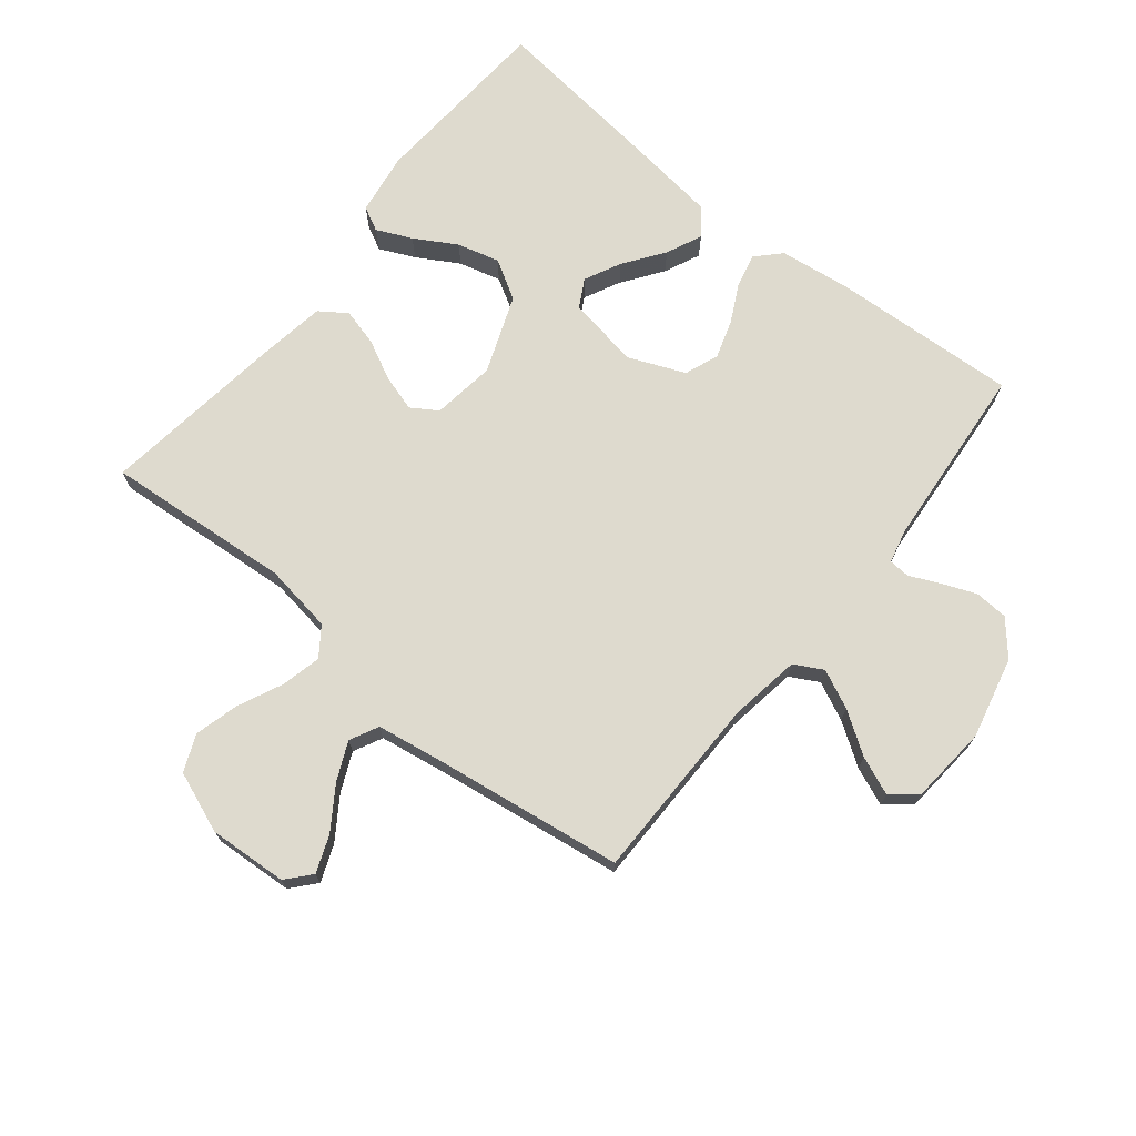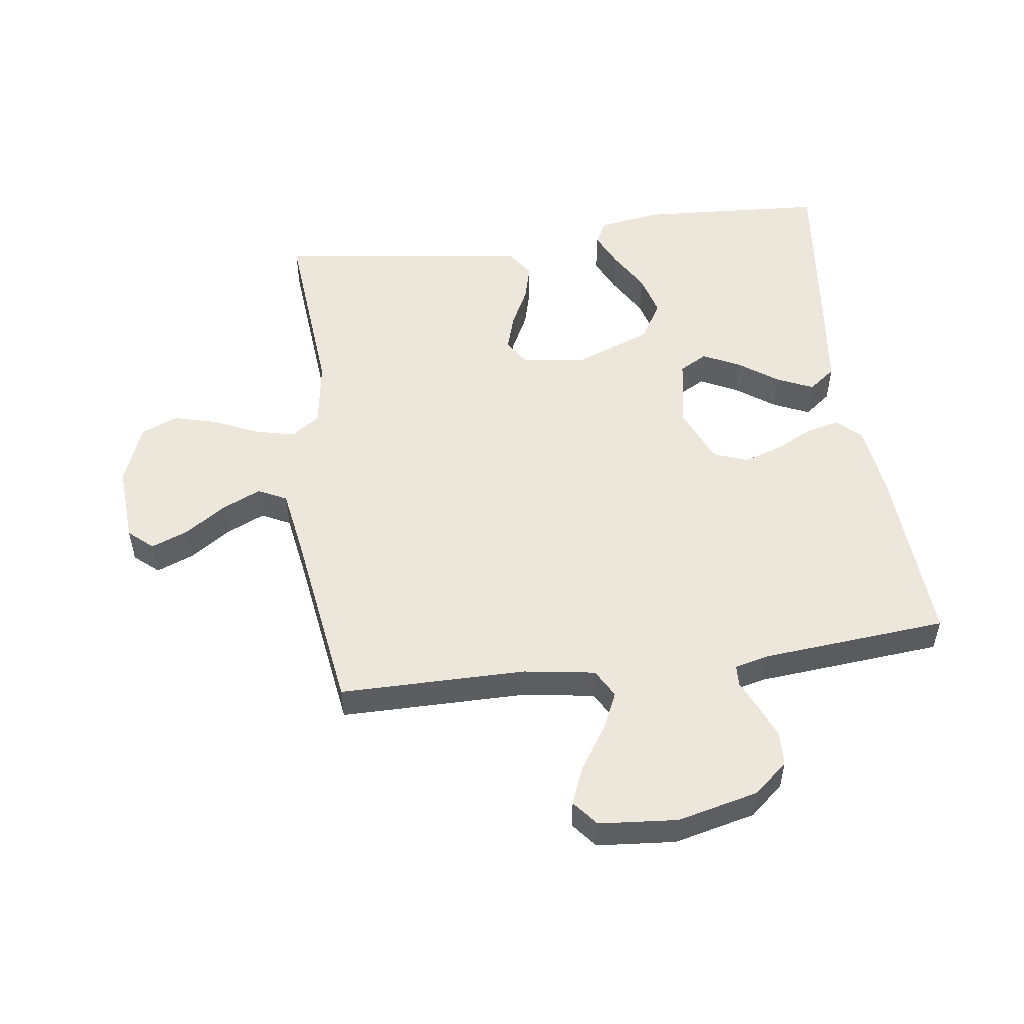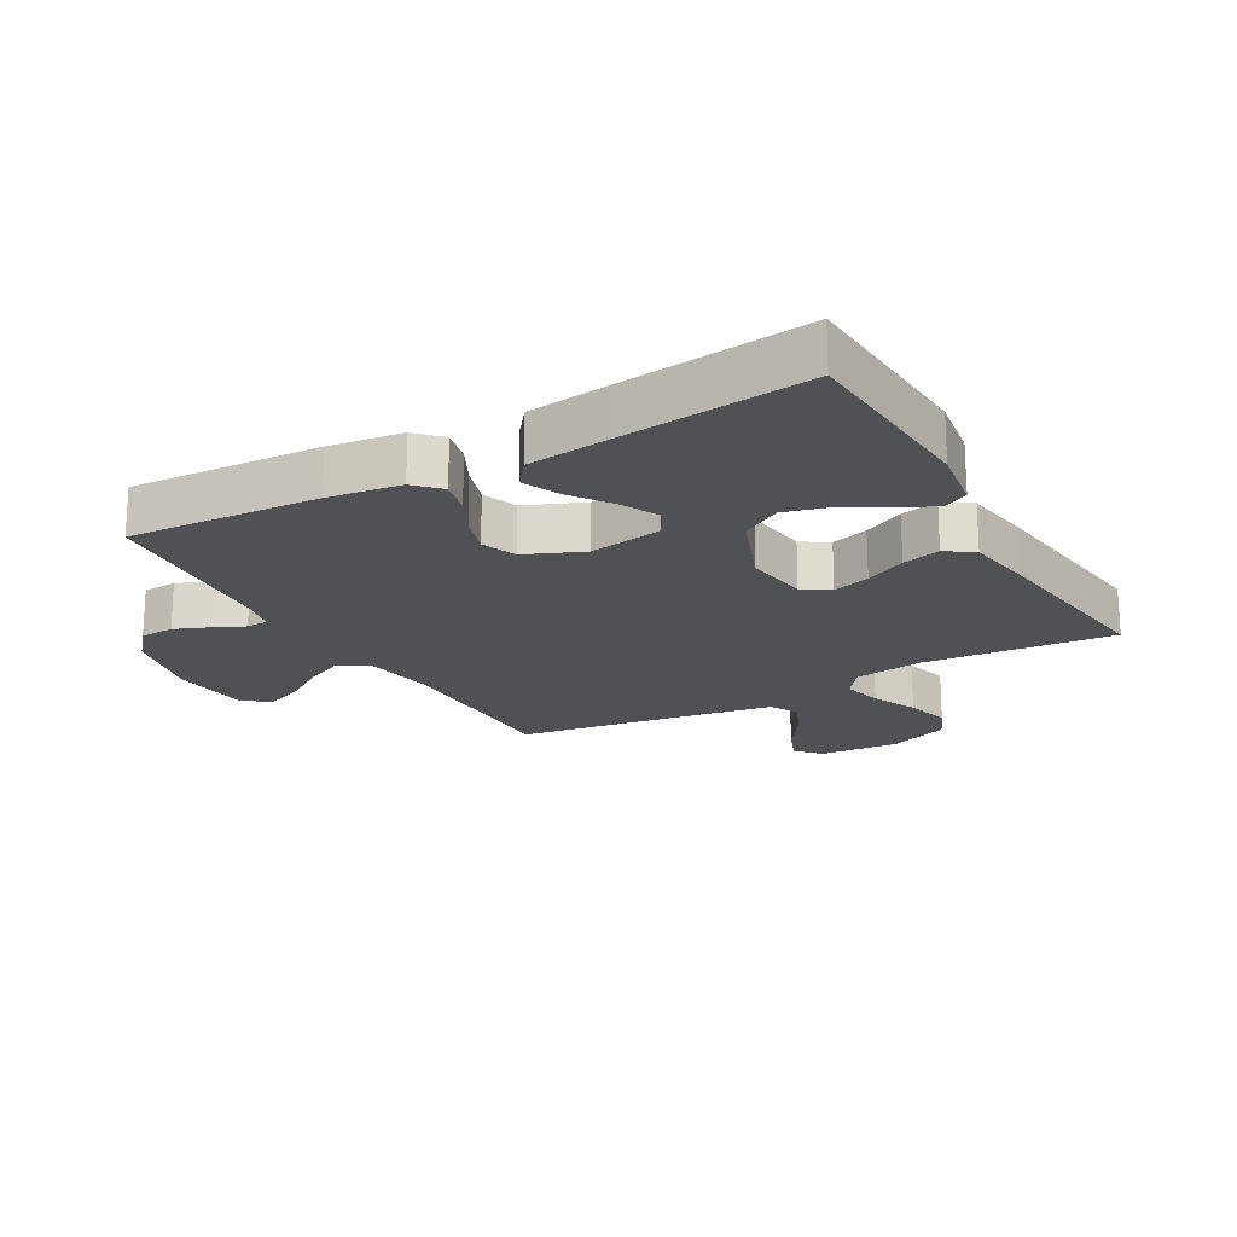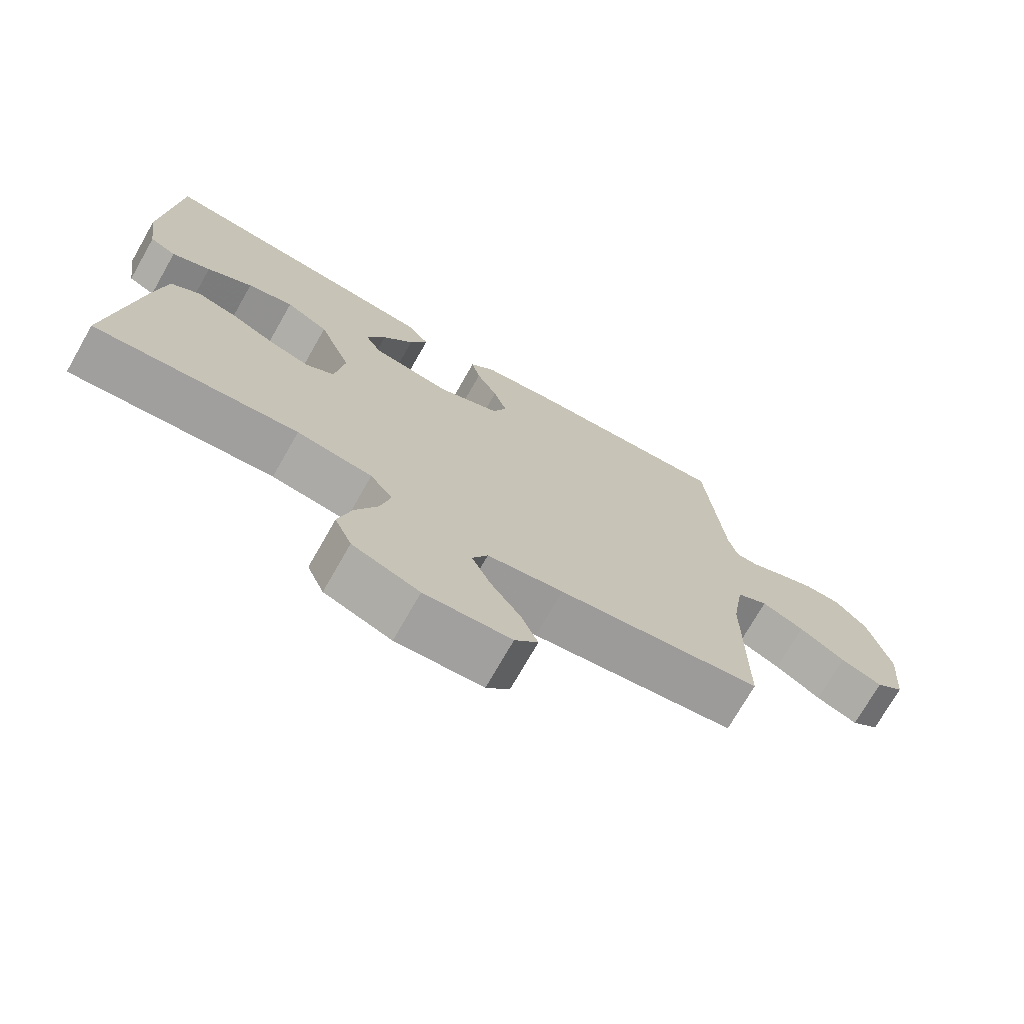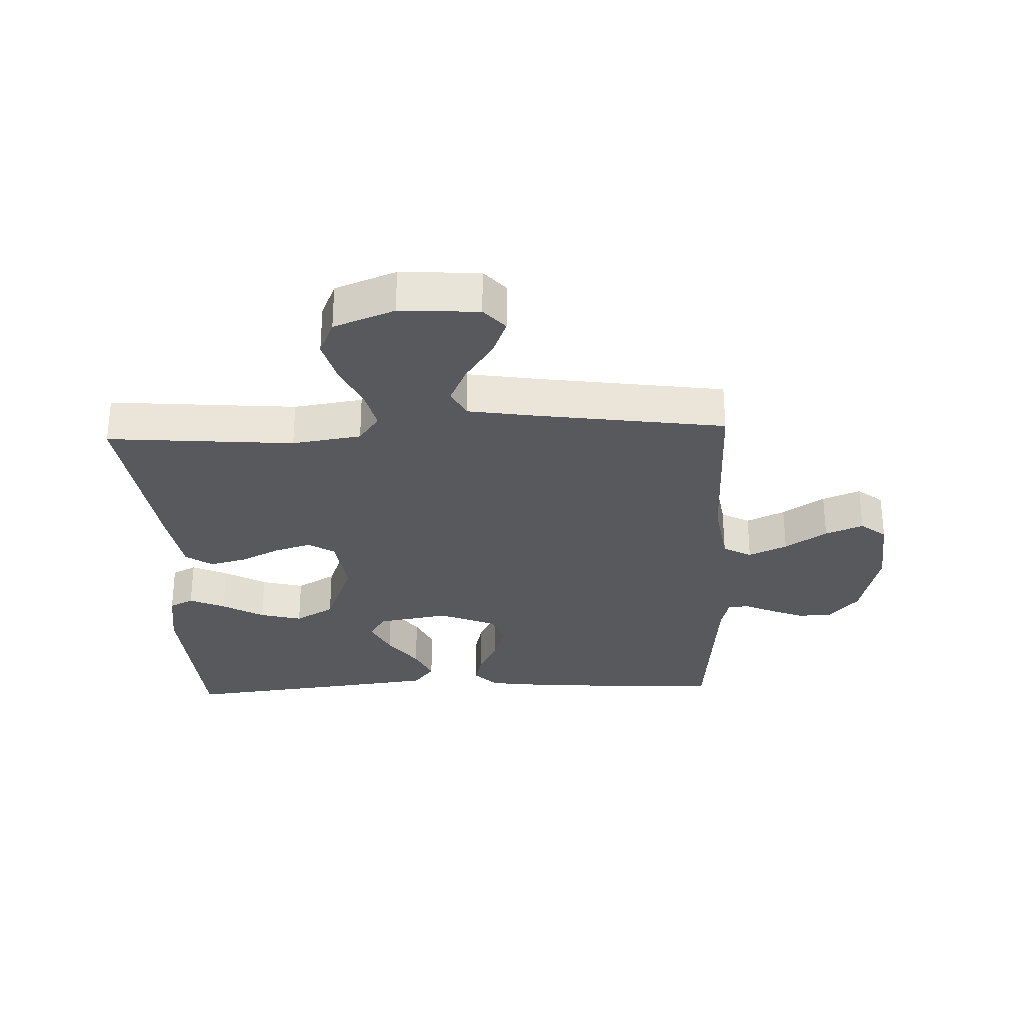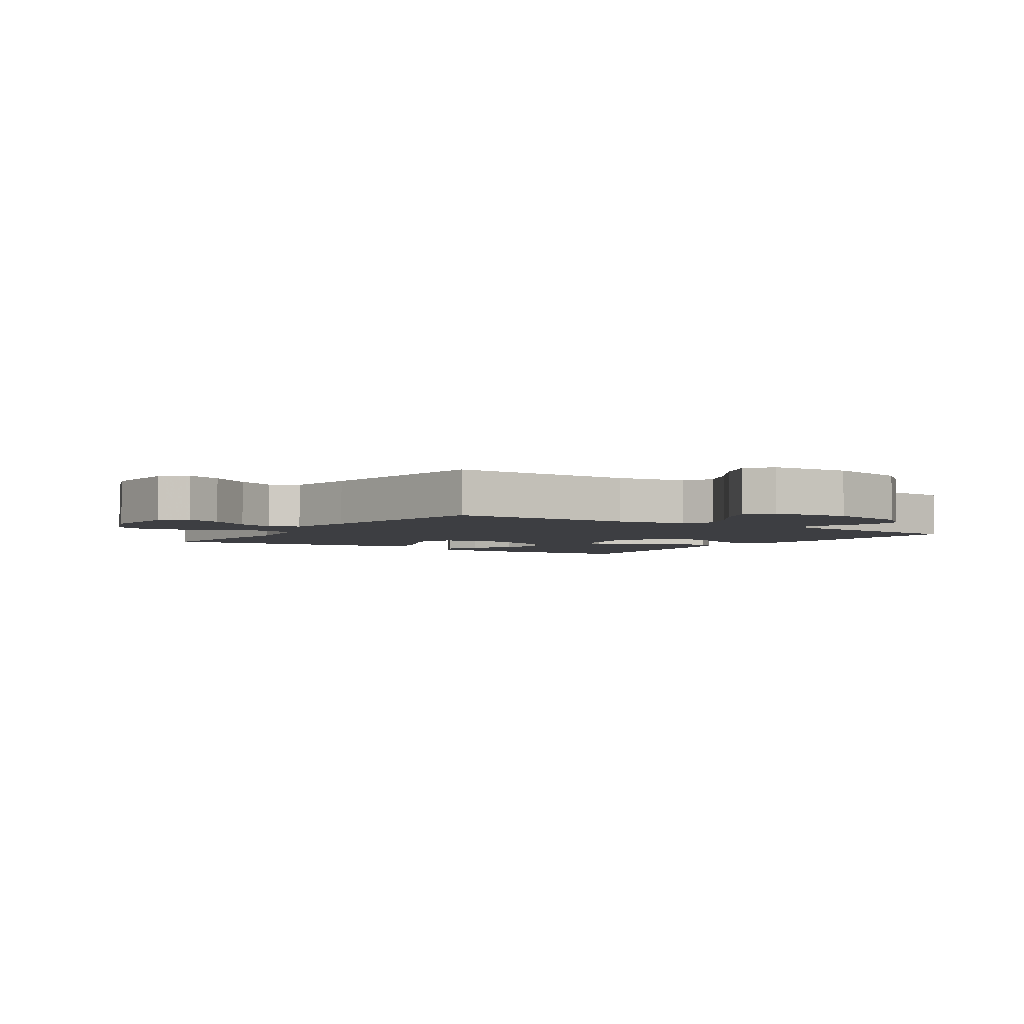
<metadata>
{"format":"obj","ext":"obj","renderer":"f3d","projection":"perspective","resolution":1024,"background":"white","views":[{"elev":71.3,"azim":-141.1,"up":"+Y"},{"elev":52.2,"azim":-97.8,"up":"+Y"},{"elev":-19.7,"azim":29.3,"up":"+Y"},{"elev":-73.3,"azim":150.3,"up":"+Z"},{"elev":-29.4,"azim":-177.7,"up":"+Y"},{"elev":-3.6,"azim":-123.6,"up":"+Y"}]}
</metadata>
<code>
v -0.5 0.07 -0.5
v -0.501 0.07 -0.2
v -0.519 0.07 -0.085
v -0.565 0.07 -0.06
v -0.627 0.07 -0.089
v -0.694 0.07 -0.134
v -0.755 0.07 -0.159
v -0.796 0.07 -0.126
v -0.807 0.07 0
v -0.776 0.07 0.131
v -0.73 0.07 0.185
v -0.676 0.07 0.188
v -0.621 0.07 0.166
v -0.573 0.07 0.144
v -0.539 0.07 0.146
v -0.526 0.07 0.2
v -0.5 0.07 0.5
v -0.2 0.07 0.483
v -0.085 0.07 0.468
v -0.048 0.07 0.43
v -0.061 0.07 0.376
v -0.092 0.07 0.315
v -0.112 0.07 0.253
v -0.091 0.07 0.198
v 0 0.07 0.16
v 0.116 0.07 0.18
v 0.141 0.07 0.225
v 0.112 0.07 0.284
v 0.066 0.07 0.348
v 0.04 0.07 0.406
v 0.073 0.07 0.449
v 0.2 0.07 0.465
v 0.5 0.07 0.5
v 0.519 0.07 0.2
v 0.504 0.07 0.099
v 0.465 0.07 0.079
v 0.408 0.07 0.105
v 0.341 0.07 0.144
v 0.273 0.07 0.162
v 0.21 0.07 0.125
v 0.162 0.07 0
v 0.176 0.07 -0.102
v 0.218 0.07 -0.129
v 0.277 0.07 -0.111
v 0.341 0.07 -0.079
v 0.401 0.07 -0.063
v 0.444 0.07 -0.093
v 0.461 0.07 -0.2
v 0.5 0.07 -0.5
v 0.2 0.07 -0.475
v 0.089 0.07 -0.492
v 0.056 0.07 -0.538
v 0.071 0.07 -0.602
v 0.104 0.07 -0.674
v 0.123 0.07 -0.745
v 0.098 0.07 -0.804
v 0 0.07 -0.842
v -0.127 0.07 -0.834
v -0.161 0.07 -0.795
v -0.138 0.07 -0.736
v -0.093 0.07 -0.669
v -0.065 0.07 -0.607
v -0.088 0.07 -0.561
v -0.2 0.07 -0.543
v -0.5 0 -0.5
v -0.501 0 -0.2
v -0.519 0 -0.085
v -0.565 0 -0.06
v -0.627 0 -0.089
v -0.694 0 -0.134
v -0.755 0 -0.159
v -0.796 0 -0.126
v -0.807 0 0
v -0.776 0 0.131
v -0.73 0 0.185
v -0.676 0 0.188
v -0.621 0 0.166
v -0.573 0 0.144
v -0.539 0 0.146
v -0.526 0 0.2
v -0.5 0 0.5
v -0.2 0 0.483
v -0.085 0 0.468
v -0.048 0 0.43
v -0.061 0 0.376
v -0.092 0 0.315
v -0.112 0 0.253
v -0.091 0 0.198
v 0 0 0.16
v 0.116 0 0.18
v 0.141 0 0.225
v 0.112 0 0.284
v 0.066 0 0.348
v 0.04 0 0.406
v 0.073 0 0.449
v 0.2 0 0.465
v 0.5 0 0.5
v 0.519 0 0.2
v 0.504 0 0.099
v 0.465 0 0.079
v 0.408 0 0.105
v 0.341 0 0.144
v 0.273 0 0.162
v 0.21 0 0.125
v 0.162 0 0
v 0.176 0 -0.102
v 0.218 0 -0.129
v 0.277 0 -0.111
v 0.341 0 -0.079
v 0.401 0 -0.063
v 0.444 0 -0.093
v 0.461 0 -0.2
v 0.5 0 -0.5
v 0.2 0 -0.475
v 0.089 0 -0.492
v 0.056 0 -0.538
v 0.071 0 -0.602
v 0.104 0 -0.674
v 0.123 0 -0.745
v 0.098 0 -0.804
v 0 0 -0.842
v -0.127 0 -0.834
v -0.161 0 -0.795
v -0.138 0 -0.736
v -0.093 0 -0.669
v -0.065 0 -0.607
v -0.088 0 -0.561
v -0.2 0 -0.543
f 59 60 61
f 58 59 61
f 57 58 61
f 56 57 61
f 55 56 61
f 54 55 61
f 53 54 61
f 52 53 61 62
f 51 52 62 63
f 48 49 50
f 47 48 50
f 46 47 50
f 45 46 50
f 44 45 50
f 43 44 50 51
f 51 63 64
f 43 51 64
f 42 43 64
f 36 37 38
f 35 36 38
f 34 35 38
f 33 34 38
f 32 33 38
f 31 32 38
f 30 31 38
f 29 30 38
f 28 29 38
f 27 28 38 39
f 26 27 39 40
f 20 21 22
f 19 20 22
f 18 19 22
f 17 18 22
f 16 17 22
f 15 16 22 23
f 12 13 14
f 11 12 14
f 10 11 14
f 9 10 14
f 8 9 14
f 7 8 14
f 6 7 14
f 5 6 14
f 4 5 14 15
f 15 23 24
f 4 15 24
f 3 4 24
f 64 1 2
f 42 64 2
f 41 42 2
f 41 2 3
f 40 41 3
f 26 40 3
f 25 26 3
f 3 24 25
f 125 124 123
f 125 123 122
f 125 122 121
f 125 121 120
f 125 120 119
f 125 119 118
f 125 118 117
f 126 125 117 116
f 127 126 116 115
f 114 113 112
f 114 112 111
f 114 111 110
f 114 110 109
f 114 109 108
f 115 114 108 107
f 128 127 115
f 128 115 107
f 128 107 106
f 102 101 100
f 102 100 99
f 102 99 98
f 102 98 97
f 102 97 96
f 102 96 95
f 102 95 94
f 102 94 93
f 102 93 92
f 103 102 92 91
f 104 103 91 90
f 86 85 84
f 86 84 83
f 86 83 82
f 86 82 81
f 86 81 80
f 87 86 80 79
f 78 77 76
f 78 76 75
f 78 75 74
f 78 74 73
f 78 73 72
f 78 72 71
f 78 71 70
f 78 70 69
f 79 78 69 68
f 88 87 79
f 88 79 68
f 88 68 67
f 66 65 128
f 66 128 106
f 66 106 105
f 67 66 105
f 67 105 104
f 67 104 90
f 67 90 89
f 89 88 67
f 1 65 66 2
f 2 66 67 3
f 3 67 68 4
f 4 68 69 5
f 5 69 70 6
f 6 70 71 7
f 7 71 72 8
f 8 72 73 9
f 9 73 74 10
f 10 74 75 11
f 11 75 76 12
f 12 76 77 13
f 13 77 78 14
f 14 78 79 15
f 15 79 80 16
f 16 80 81 17
f 17 81 82 18
f 18 82 83 19
f 19 83 84 20
f 20 84 85 21
f 21 85 86 22
f 22 86 87 23
f 23 87 88 24
f 24 88 89 25
f 25 89 90 26
f 26 90 91 27
f 27 91 92 28
f 28 92 93 29
f 29 93 94 30
f 30 94 95 31
f 31 95 96 32
f 32 96 97 33
f 33 97 98 34
f 34 98 99 35
f 35 99 100 36
f 36 100 101 37
f 37 101 102 38
f 38 102 103 39
f 39 103 104 40
f 40 104 105 41
f 41 105 106 42
f 42 106 107 43
f 43 107 108 44
f 44 108 109 45
f 45 109 110 46
f 46 110 111 47
f 47 111 112 48
f 48 112 113 49
f 49 113 114 50
f 50 114 115 51
f 51 115 116 52
f 52 116 117 53
f 53 117 118 54
f 54 118 119 55
f 55 119 120 56
f 56 120 121 57
f 57 121 122 58
f 58 122 123 59
f 59 123 124 60
f 60 124 125 61
f 61 125 126 62
f 62 126 127 63
f 63 127 128 64
f 64 128 65 1

</code>
